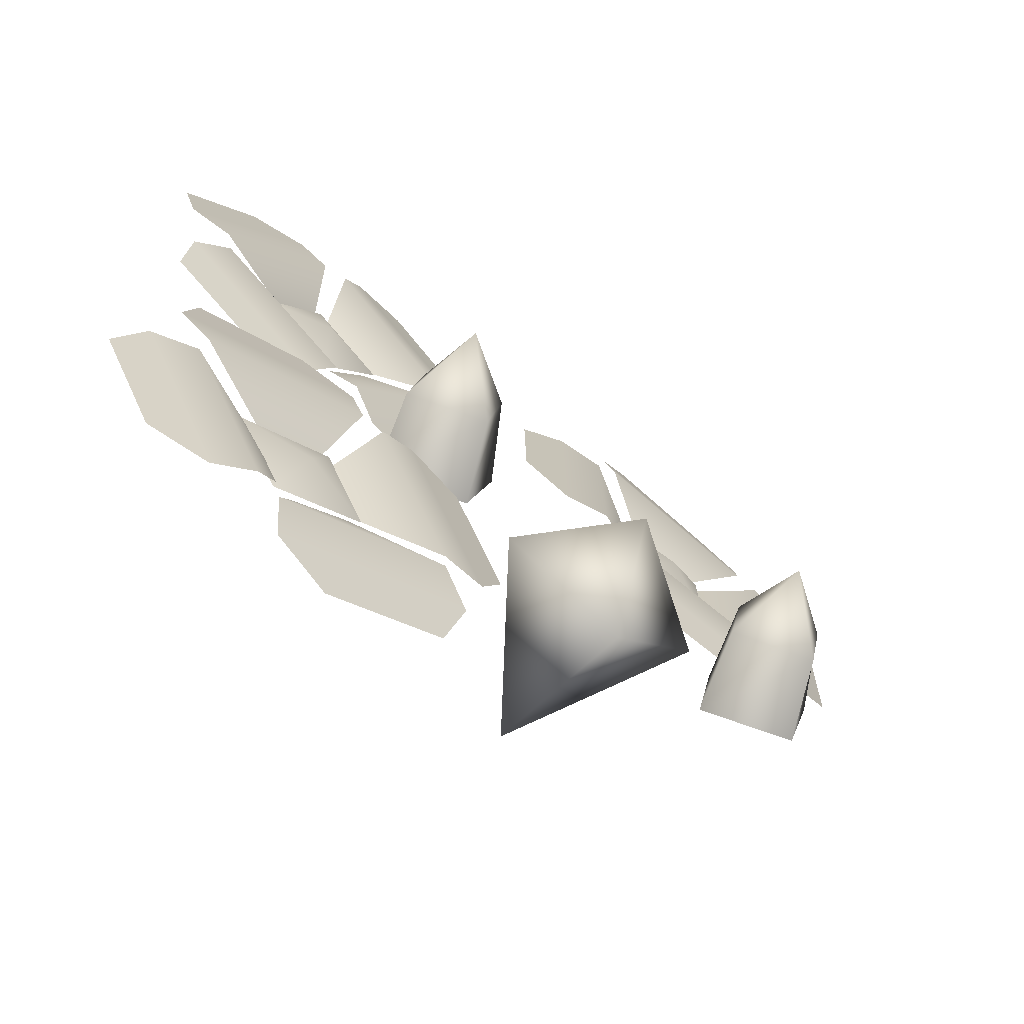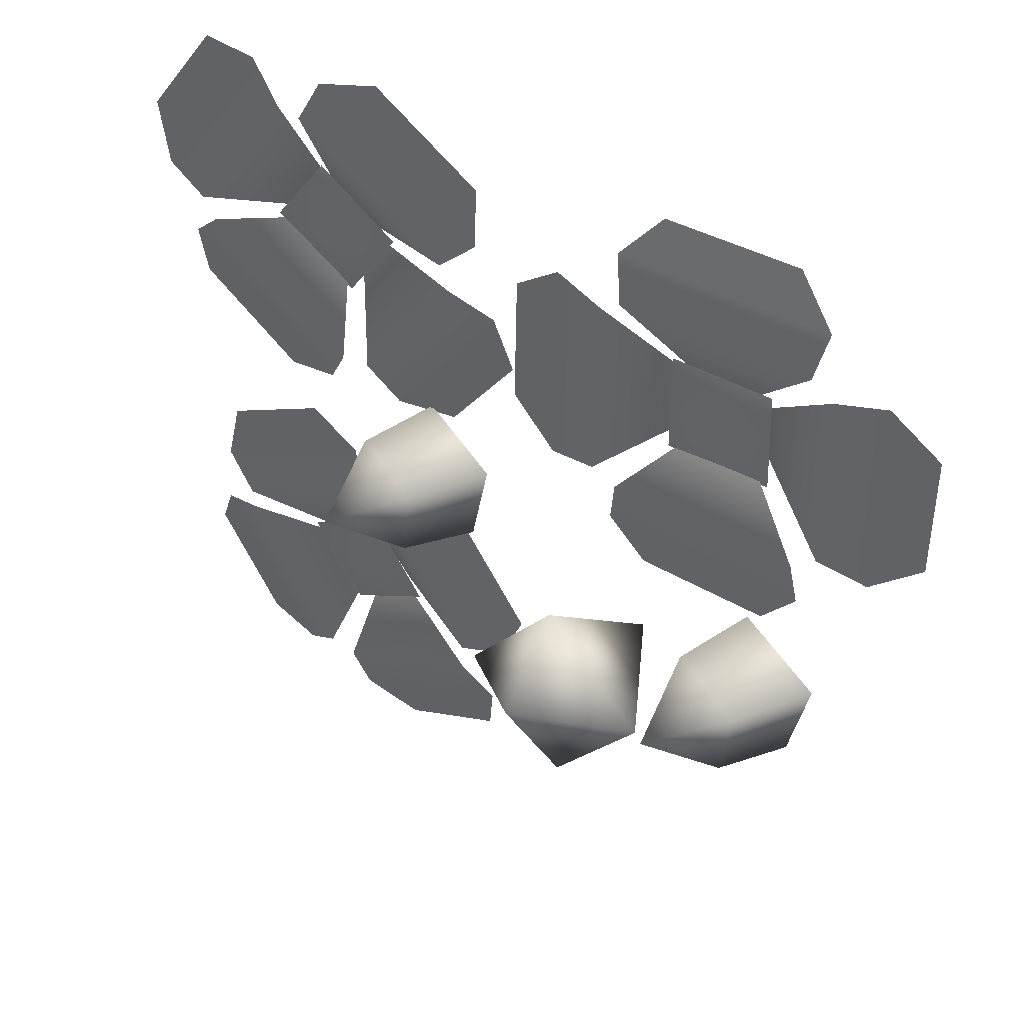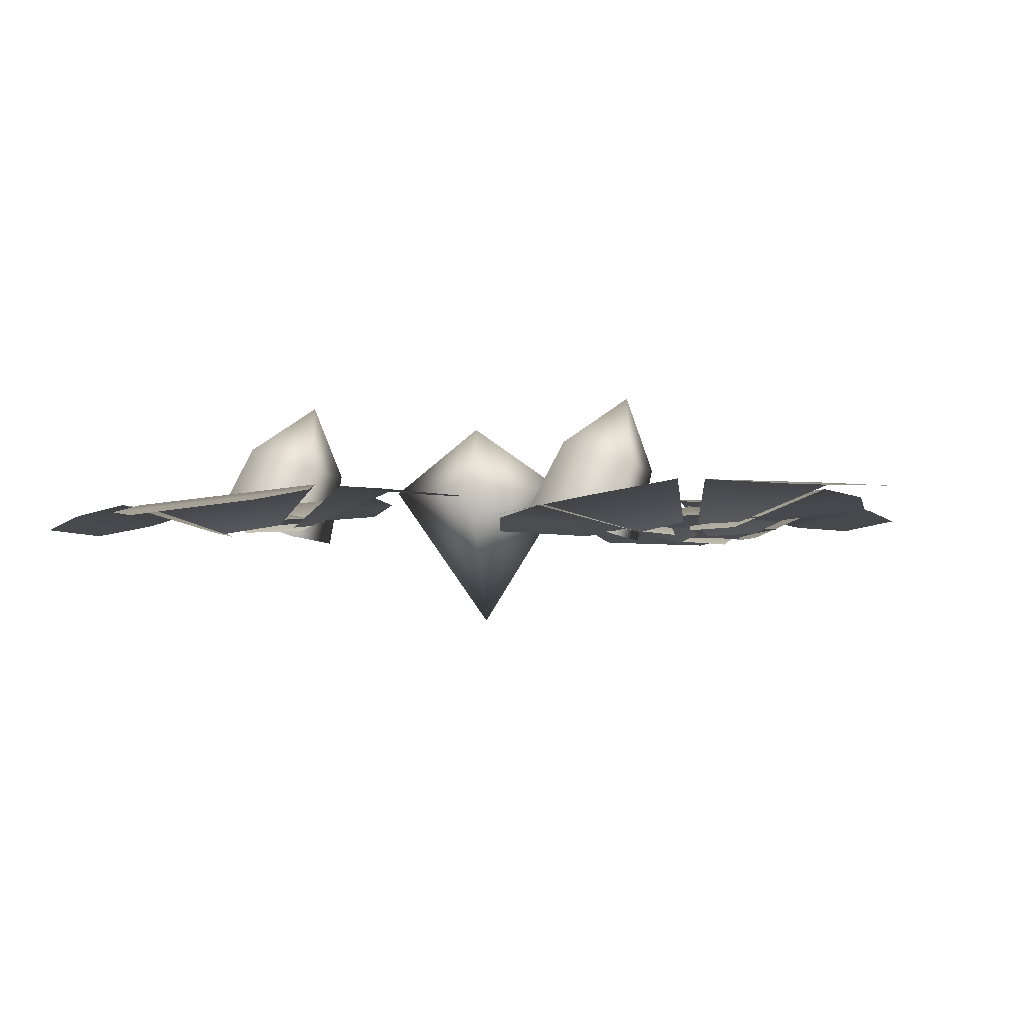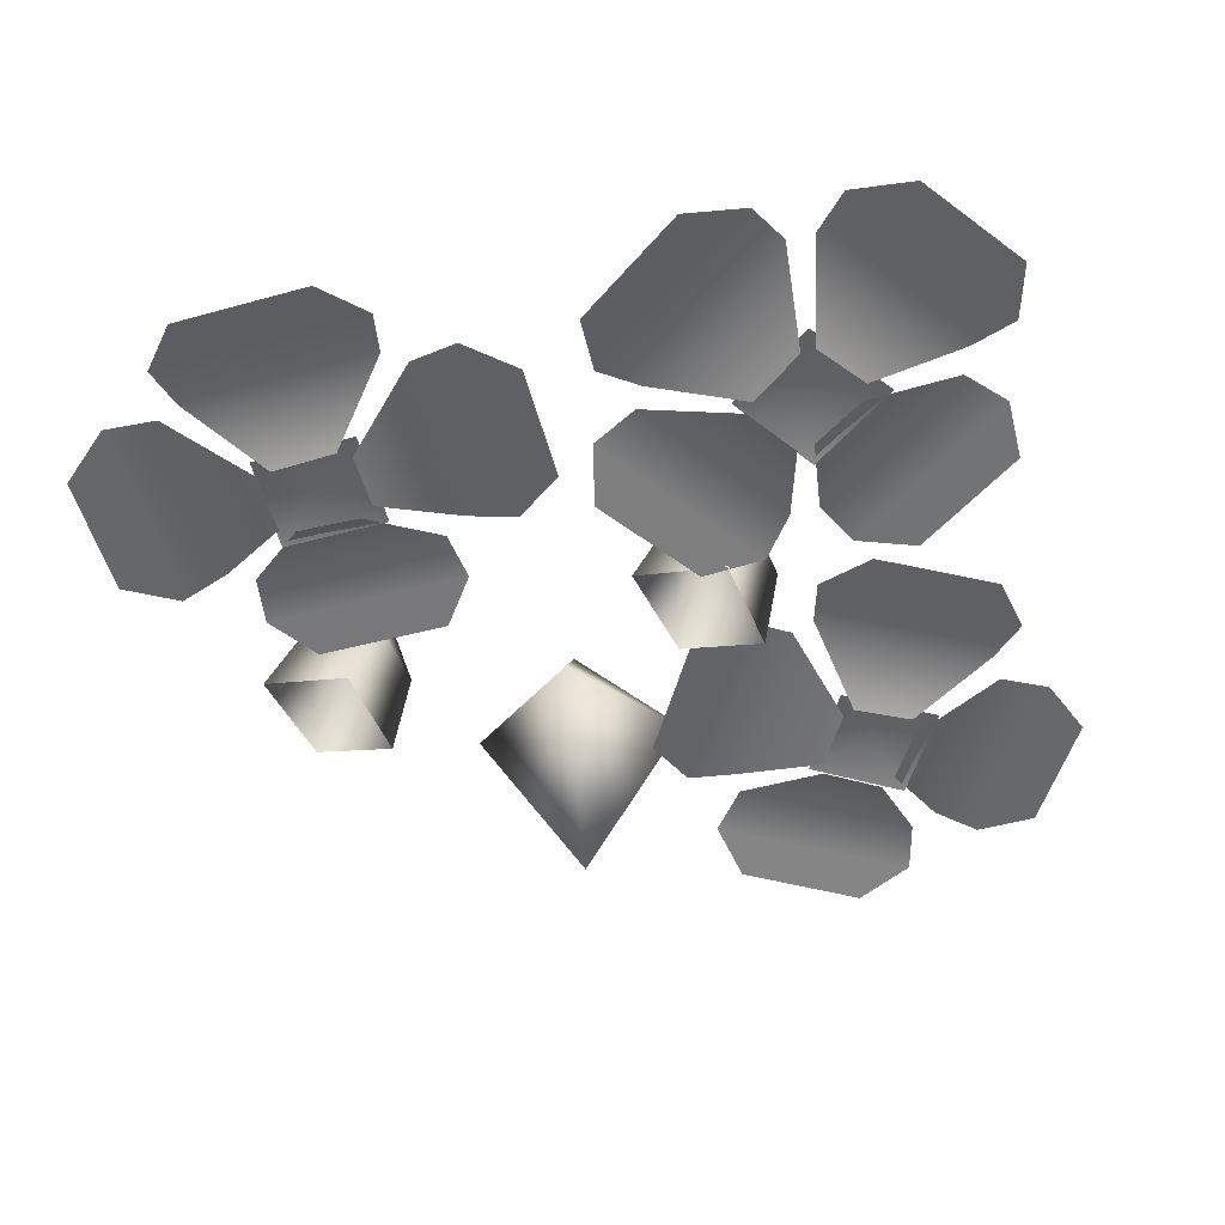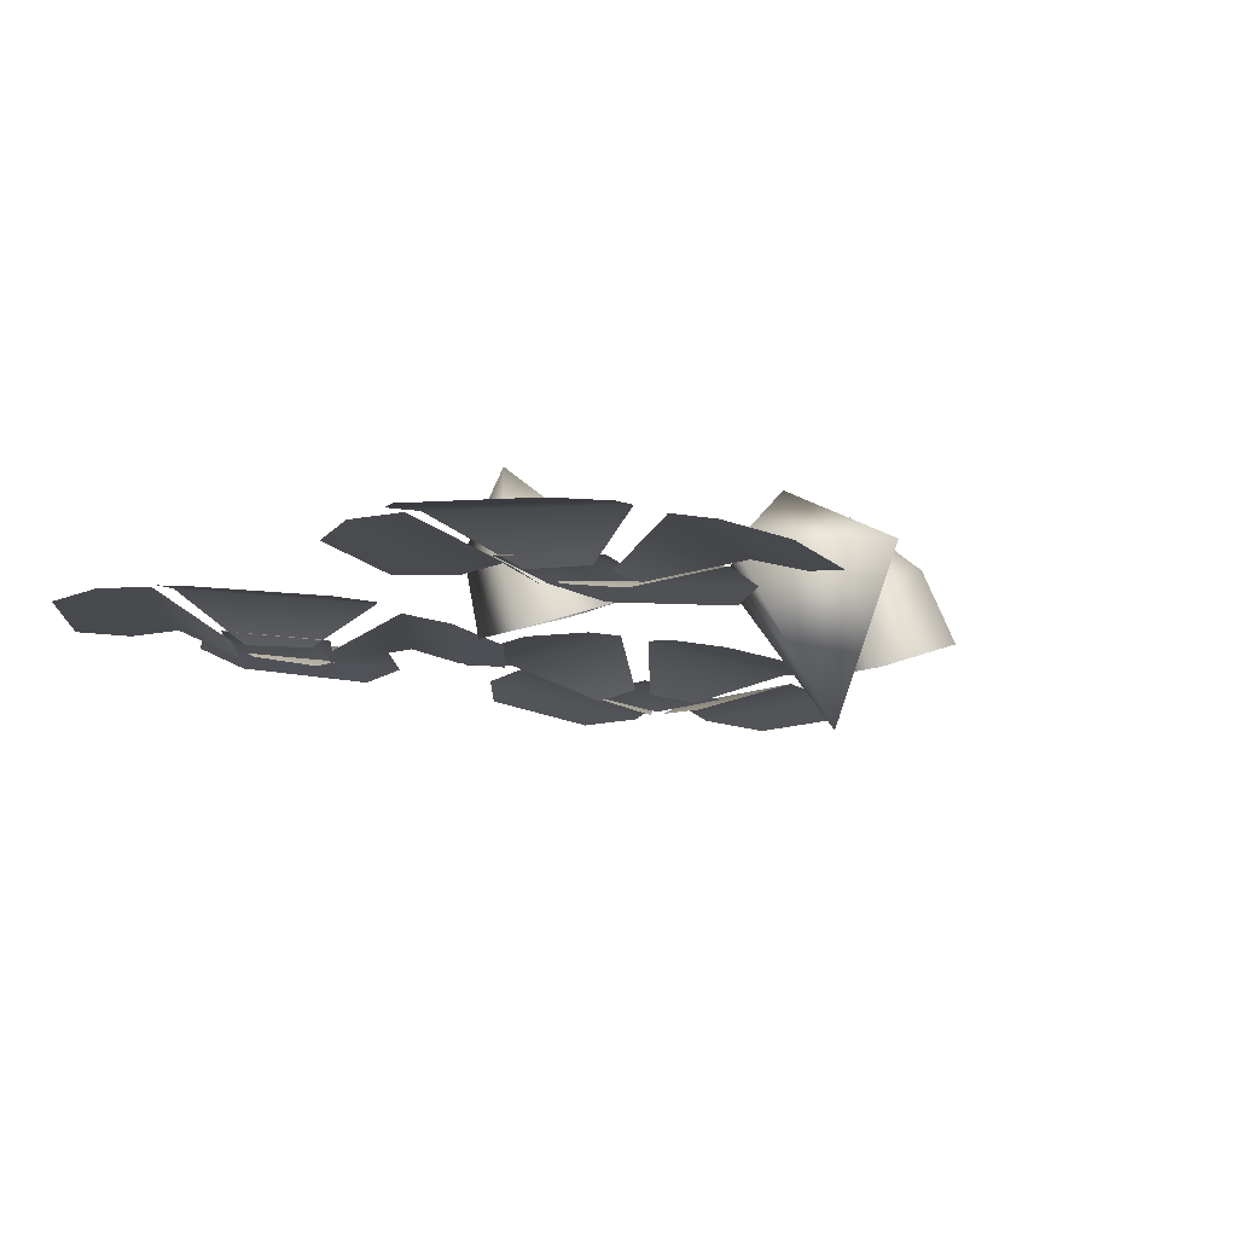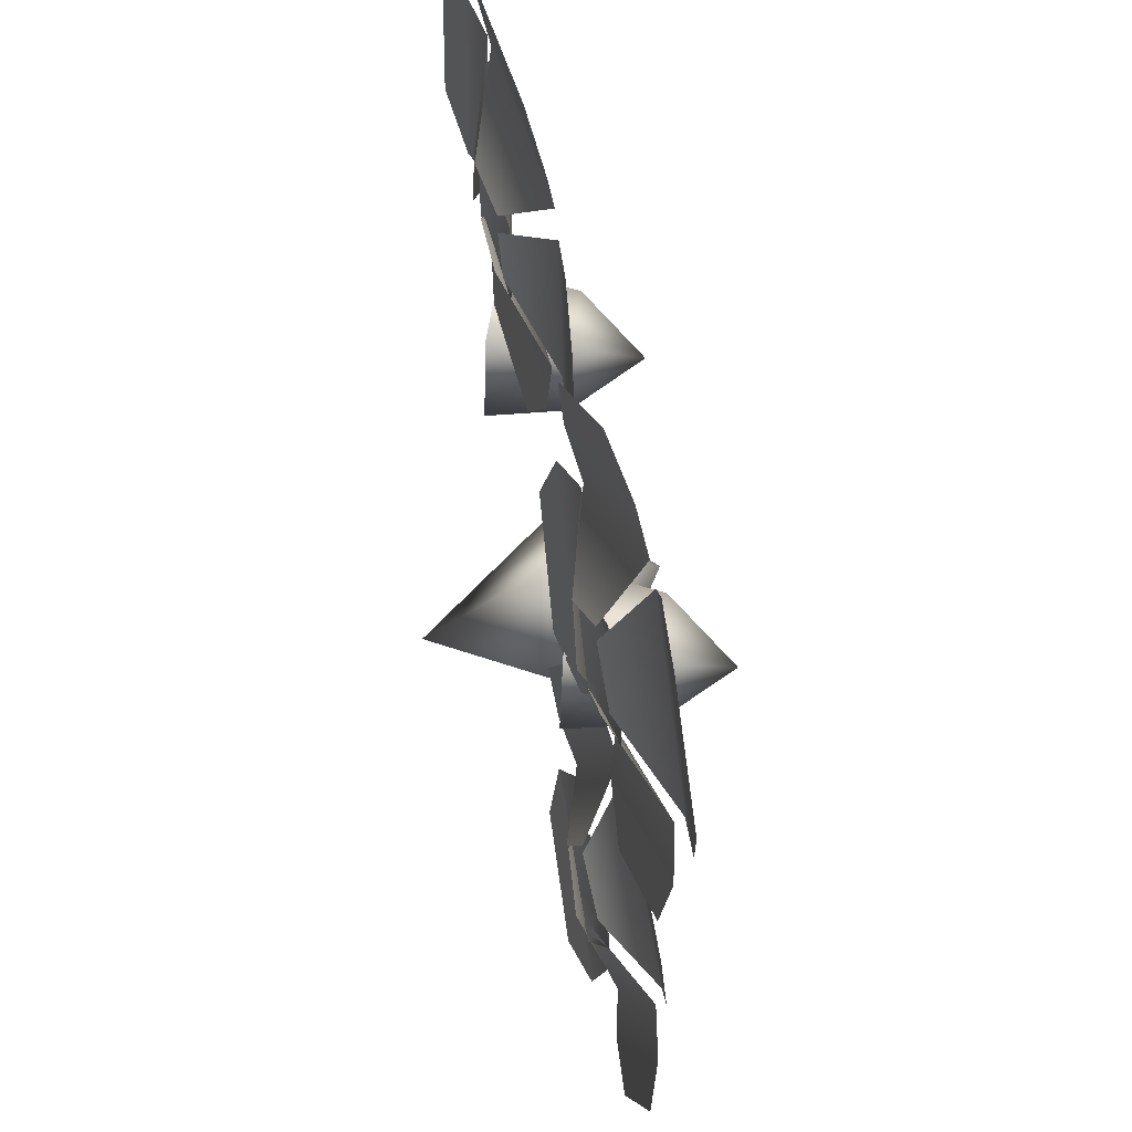
<metadata>
{"format":"obj","ext":"obj","renderer":"f3d","projection":"perspective","resolution":1024,"background":"white","views":[{"elev":-71.9,"azim":144.6,"up":"+Z"},{"elev":43.4,"azim":-141.6,"up":"+Z"},{"elev":-2.2,"azim":11.9,"up":"+Y"},{"elev":-47.2,"azim":13.3,"up":"+Y"},{"elev":-11.8,"azim":141.9,"up":"+Y"},{"elev":57.5,"azim":79.0,"up":"+Z"}]}
</metadata>
<code>
g obj_outdoor_flower1_2
v -0.1785 0.03011 0.1176
v -0.2262 0.01082 0.06806
v -0.1285 0.01937 0.06806
v 0.2544 0.03011 0.1211
v 0.2452 0.01082 0.05286
v 0.324 0.01937 0.1106
v 0.2377 0.03011 -0.3008
v 0.2578 0.01082 -0.3666
v 0.3054 0.01937 -0.2812
v 0.08287 0.03228 -0.1528
v 0.09714 0.1076 -0.06102
v 0.05998 0.03832 -0.05951
v 0.1096 0.1027 -0.1371
v 0.1656 0.003203 -0.1366
v 0.1604 0.1555 -0.09318
v 0.1833 0.07898 -0.1239
v 0.1503 0.009248 -0.04327
v 0.1833 0.07898 -0.1239
v 0.1656 0.003203 -0.1366
v 0.1708 0.08391 -0.04777
v 0.05998 0.03832 -0.05951
v 0.1604 0.1555 -0.09318
v 0.09714 0.1076 -0.06102
v -0.1785 0.03011 0.1176
v -0.1285 0.01937 0.06806
v -0.1285 0.01937 0.1663
v -0.2229 0.0111 0.1663
v -0.2262 0.01082 0.06806
v -0.269 0.03133 0.2245
v -0.2067 0.004769 0.157
v -0.1484 0.01322 0.1572
v -0.09149 0.04973 0.2249
v -0.0839 0.04268 0.2702
v -0.2782 0.02282 0.2698
v -0.1206 0.03175 0.3156
v -0.243 0.01818 0.3152
v -0.09227 0.04679 0.01792
v -0.149 0.009813 0.08539
v -0.2079 0.008017 0.08524
v -0.2703 0.03409 0.01752
v -0.2745 0.02601 -0.02782
v -0.08377 0.03982 -0.02743
v -0.2384 0.02145 -0.07317
v -0.1156 0.02932 -0.07278
v -0.07052 0.04869 0.2112
v -0.1358 0.01097 0.1515
v -0.1359 0.01431 0.0927
v -0.07038 0.05158 0.03279
v -0.02396 0.04793 0.0236
v -0.02411 0.04504 0.2233
v 0.02245 0.04427 0.0634
v 0.0223 0.04139 0.1865
v -0.2912 0.02938 0.03383
v -0.2204 0.003568 0.09359
v -0.2208 0.00688 0.1523
v -0.2919 0.0322 0.2123
v -0.337 0.02054 0.2216
v -0.3363 0.01773 0.0216
v -0.382 0.008885 0.1816
v -0.3814 0.006069 0.05858
v 0.2544 0.03011 0.1211
v 0.324 0.01937 0.1106
v 0.266 0.01937 0.1899
v 0.1898 0.0111 0.1341
v 0.2452 0.01082 0.05286
v 0.1183 0.03133 0.1538
v 0.2084 0.004769 0.1362
v 0.2553 0.01322 0.1707
v 0.2612 0.04973 0.259
v 0.2405 0.04268 0.3001
v 0.08407 0.02282 0.1849
v 0.1841 0.03175 0.3149
v 0.08563 0.01818 0.2423
v 0.3829 0.04679 0.09159
v 0.2972 0.009813 0.1125
v 0.2499 0.008017 0.07758
v 0.2395 0.03409 -0.01393
v 0.2629 0.02601 -0.05302
v 0.4165 0.03982 0.06004
v 0.3188 0.02145 -0.06827
v 0.4177 0.02932 0.004656
v 0.2862 0.04869 0.2604
v 0.2688 0.01097 0.1736
v 0.3035 0.01431 0.1261
v 0.3918 0.05158 0.1165
v 0.4346 0.04793 0.1365
v 0.3165 0.04504 0.2976
v 0.4485 0.04427 0.1961
v 0.3757 0.04139 0.2953
v 0.213 0.02938 -0.01317
v 0.2348 0.003568 0.07691
v 0.1997 0.00688 0.124
v 0.107 0.0322 0.1304
v 0.0651 0.02054 0.1112
v 0.1839 0.01773 -0.04964
v 0.05239 0.008885 0.0524
v 0.1256 0.006069 -0.04649
v -0.2849 0.03228 -0.2064
v -0.2706 0.1076 -0.1146
v -0.3078 0.03832 -0.1131
v -0.2581 0.1027 -0.1907
v -0.2021 0.003203 -0.1901
v -0.2074 0.1555 -0.1467
v -0.1844 0.07898 -0.1775
v -0.2174 0.009248 -0.09682
v -0.1844 0.07898 -0.1775
v -0.2021 0.003203 -0.1901
v -0.1969 0.08391 -0.1013
v -0.3078 0.03832 -0.1131
v -0.2074 0.1555 -0.1467
v -0.2706 0.1076 -0.1146
v 0.2377 0.03011 -0.3008
v 0.3054 0.01937 -0.2812
v 0.2195 0.01937 -0.2335
v 0.1736 0.0111 -0.316
v 0.2578 0.01082 -0.3666
v 0.1004 0.03133 -0.3279
v 0.1896 0.004769 -0.3063
v 0.2178 0.01322 -0.2553
v 0.1864 0.04973 -0.1726
v 0.1504 0.04268 -0.144
v 0.0563 0.02282 -0.3139
v 0.09293 0.03175 -0.154
v 0.03378 0.01818 -0.2611
v 0.3668 0.04679 -0.274
v 0.2802 0.009813 -0.2907
v 0.2518 0.008017 -0.3422
v 0.2806 0.03409 -0.4297
v 0.3182 0.02601 -0.4555
v 0.4106 0.03982 -0.2886
v 0.3753 0.02145 -0.446
v 0.4347 0.02932 -0.3384
v 0.2085 0.04869 -0.161
v 0.2289 0.01097 -0.2471
v 0.2802 0.01431 -0.2758
v 0.3645 0.05158 -0.2476
v 0.3951 0.04793 -0.2115
v 0.2205 0.04504 -0.1145
v 0.3829 0.04427 -0.1516
v 0.2752 0.04139 -0.09189
v 0.2561 0.02938 -0.4401
v 0.2384 0.003568 -0.3491
v 0.1868 0.00688 -0.3209
v 0.09992 0.0322 -0.3539
v 0.06984 0.02054 -0.3888
v 0.2449 0.01773 -0.4854
v 0.08283 0.008885 -0.4475
v 0.1907 0.006069 -0.5068
v -0.1389 0.06353 -0.2616
v -0.04072 -0.08682 -0.299
v -0.05153 0.06898 -0.3703
v -0.03069 0.05868 -0.1744
v -0.03965 0.1362 -0.2391
v -0.03069 0.05868 -0.1744
v -0.03965 0.1362 -0.2391
v 0.05761 0.06418 -0.2843
v -0.04072 -0.08682 -0.299
v -0.05153 0.06898 -0.3703
g obj_outdoor_flower1_2_0
f 3 2 1
f 6 5 4
f 9 8 7
f 12 11 10
f 11 13 10
f 10 13 14
f 11 15 13
f 13 16 14
f 13 15 16
f 19 18 17
f 18 20 17
f 17 20 21
f 18 22 20
f 20 23 21
f 20 22 23
f 26 25 24
f 27 26 24
f 28 27 24
f 31 30 29
f 32 31 29
f 32 29 33
f 29 34 33
f 33 34 35
f 34 36 35
f 39 38 37
f 40 39 37
f 40 37 41
f 37 42 41
f 41 42 43
f 42 44 43
f 47 46 45
f 48 47 45
f 48 45 49
f 45 50 49
f 49 50 51
f 50 52 51
f 55 54 53
f 56 55 53
f 56 53 57
f 53 58 57
f 57 58 59
f 58 60 59
f 63 62 61
f 64 63 61
f 65 64 61
f 68 67 66
f 69 68 66
f 69 66 70
f 66 71 70
f 70 71 72
f 71 73 72
f 76 75 74
f 77 76 74
f 77 74 78
f 74 79 78
f 78 79 80
f 79 81 80
f 84 83 82
f 85 84 82
f 85 82 86
f 82 87 86
f 86 87 88
f 87 89 88
f 92 91 90
f 93 92 90
f 93 90 94
f 90 95 94
f 94 95 96
f 95 97 96
f 100 99 98
f 99 101 98
f 98 101 102
f 99 103 101
f 101 104 102
f 101 103 104
f 107 106 105
f 106 108 105
f 105 108 109
f 106 110 108
f 108 111 109
f 108 110 111
f 114 113 112
f 115 114 112
f 116 115 112
f 119 118 117
f 120 119 117
f 120 117 121
f 117 122 121
f 121 122 123
f 122 124 123
f 127 126 125
f 128 127 125
f 128 125 129
f 125 130 129
f 129 130 131
f 130 132 131
f 135 134 133
f 136 135 133
f 136 133 137
f 133 138 137
f 137 138 139
f 138 140 139
f 143 142 141
f 144 143 141
f 144 141 145
f 141 146 145
f 145 146 147
f 146 148 147
f 151 150 149
f 149 150 152
f 151 149 153
f 149 152 153
f 156 155 154
f 154 157 156
f 158 155 156
f 156 157 158

</code>
